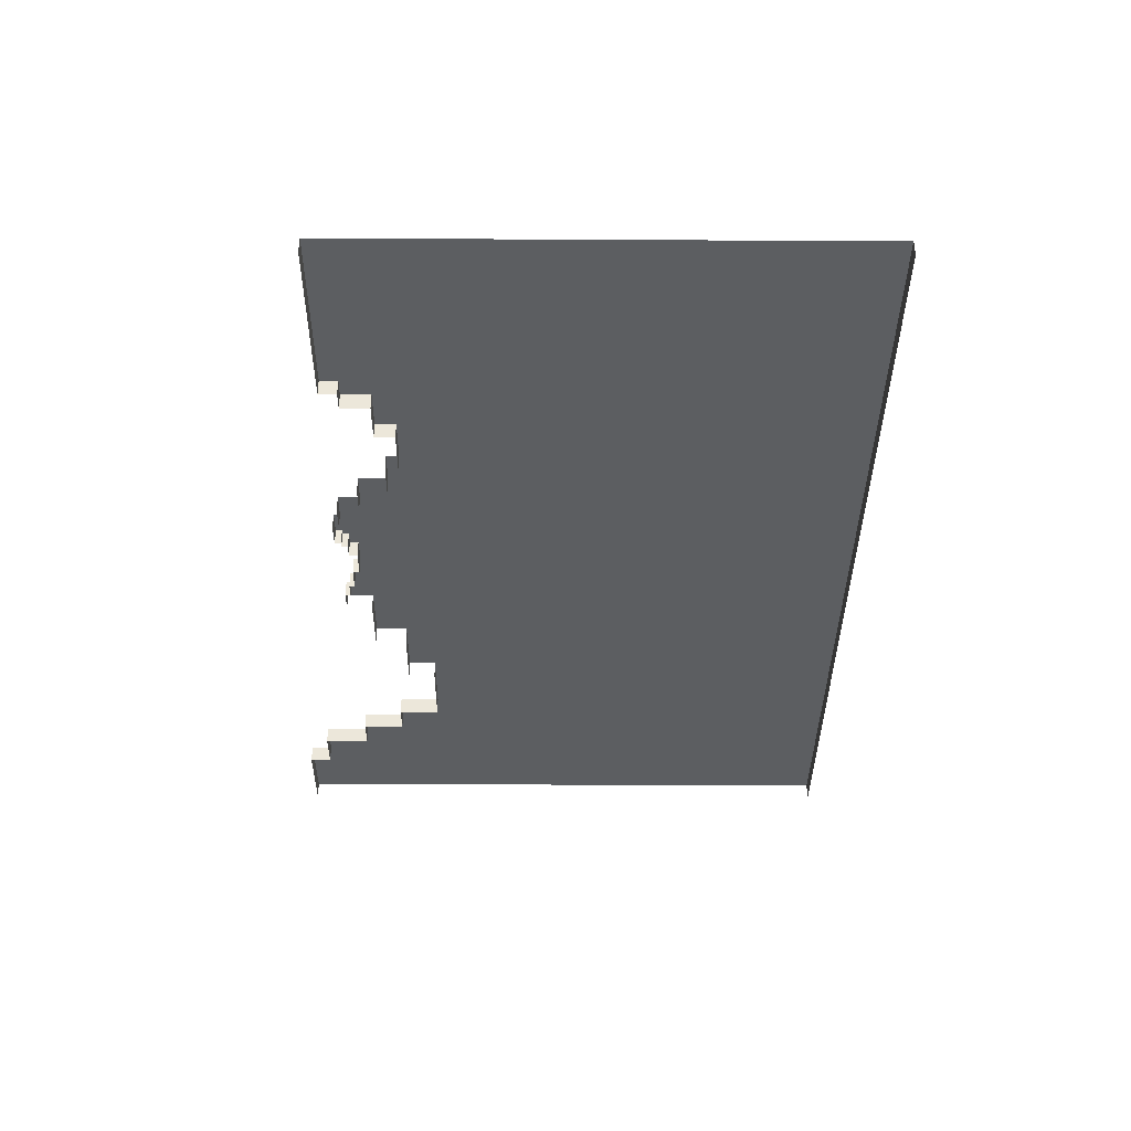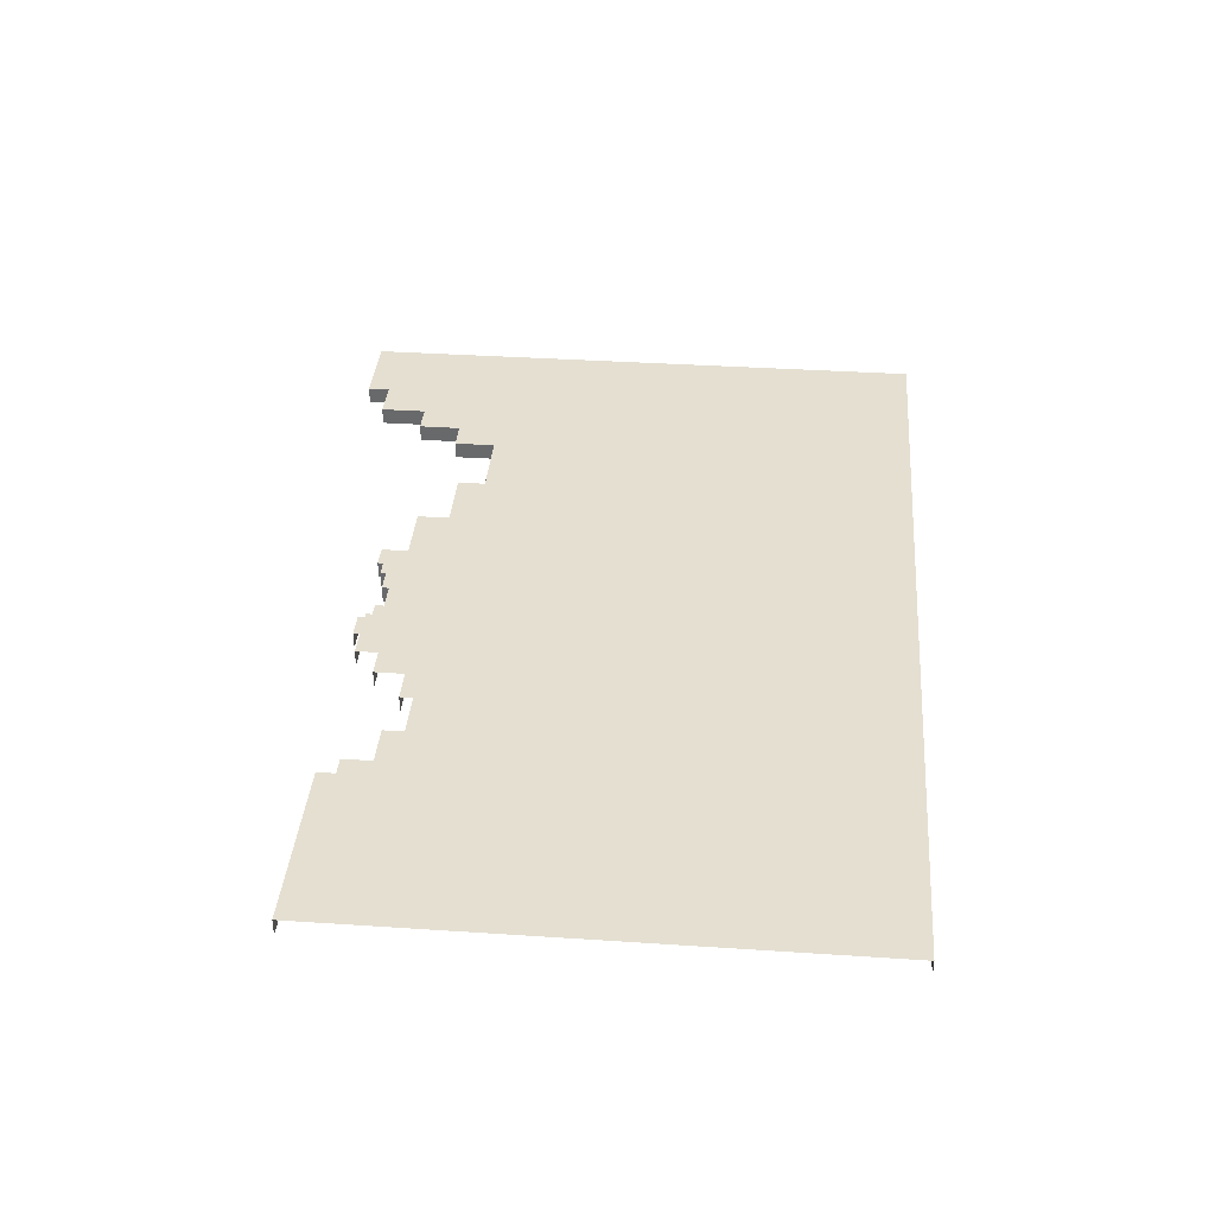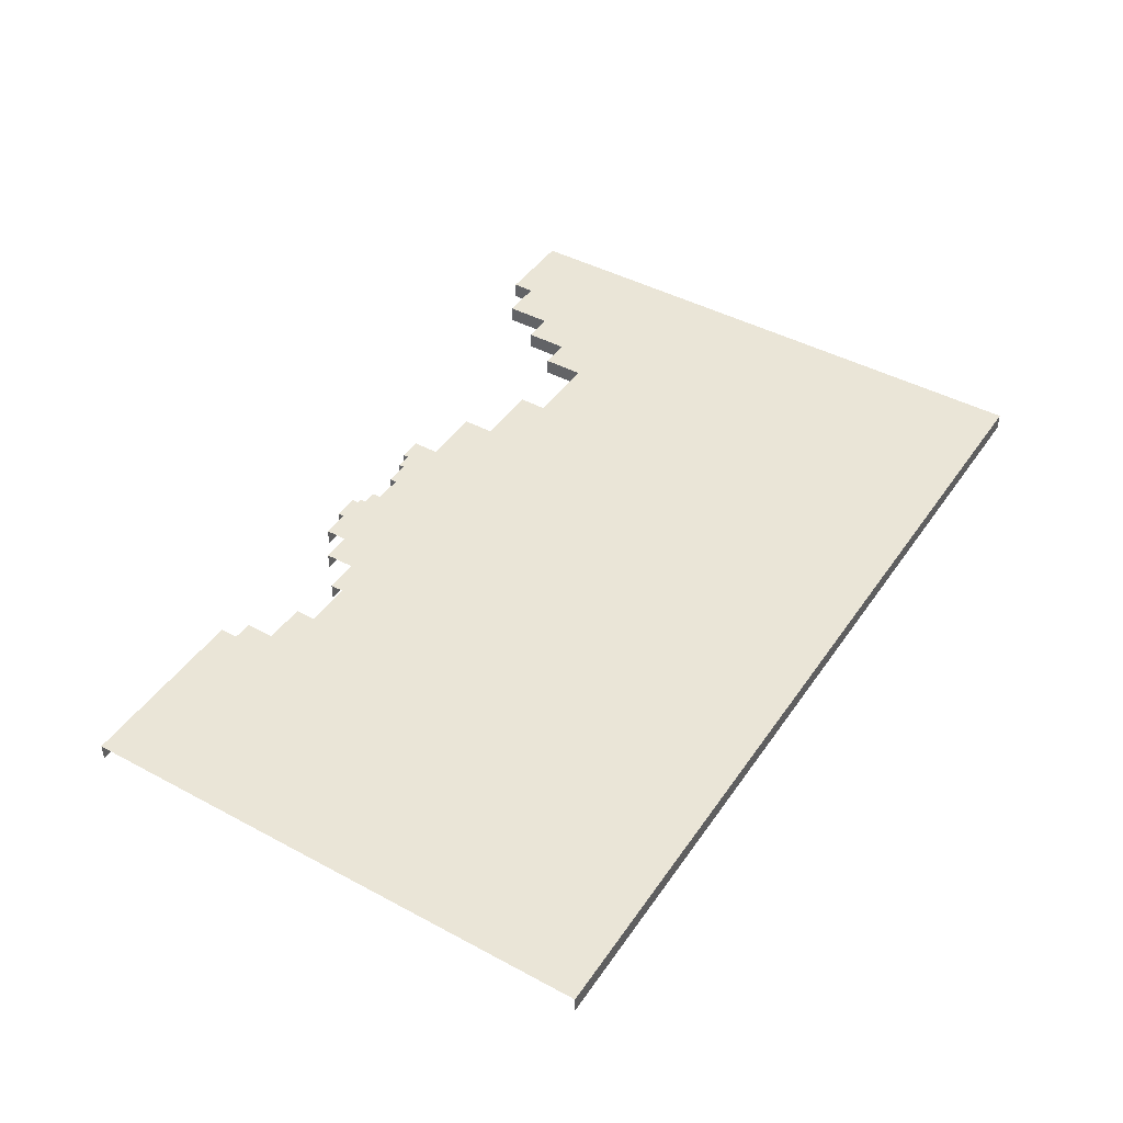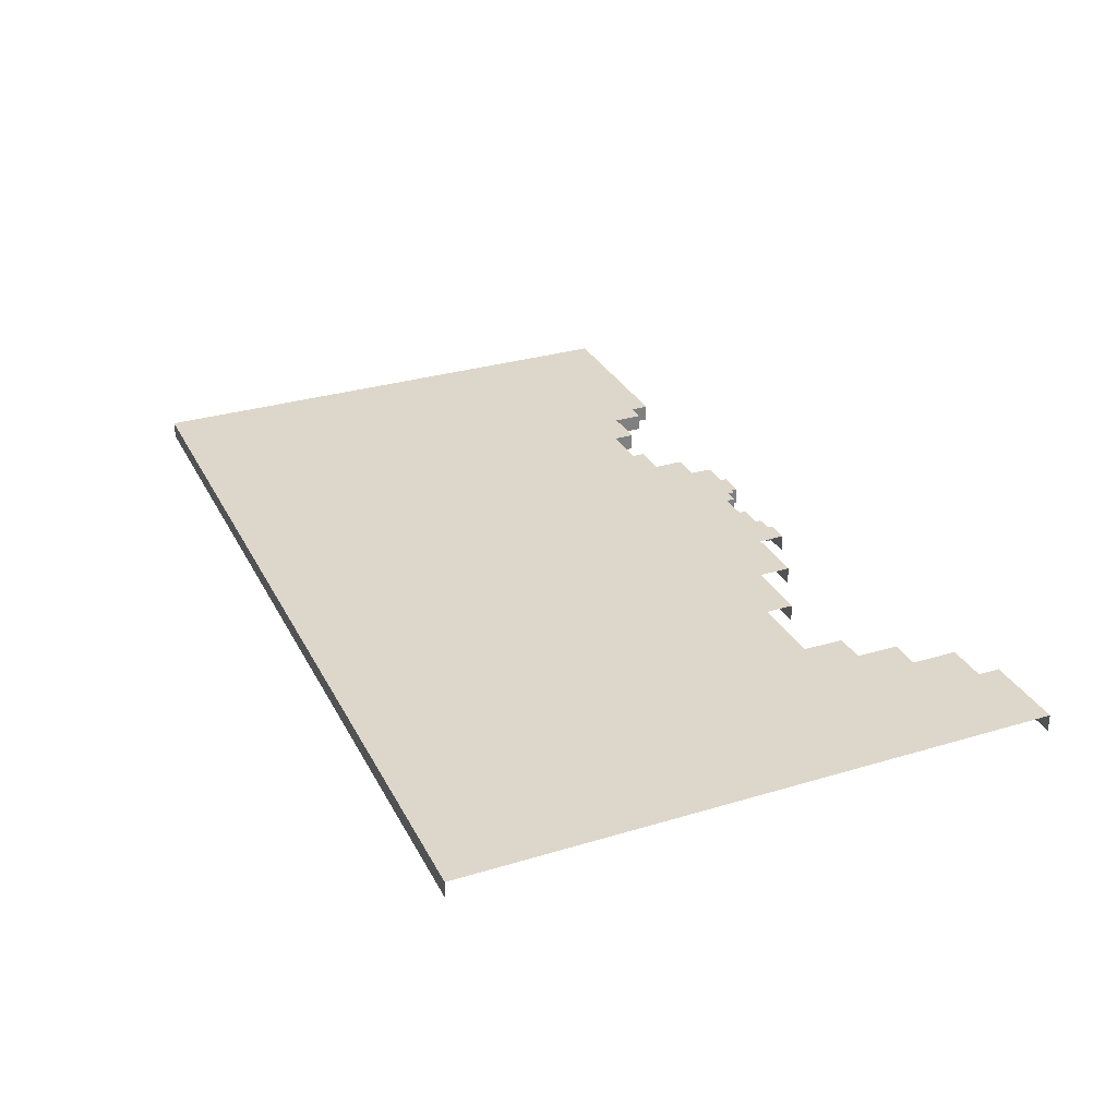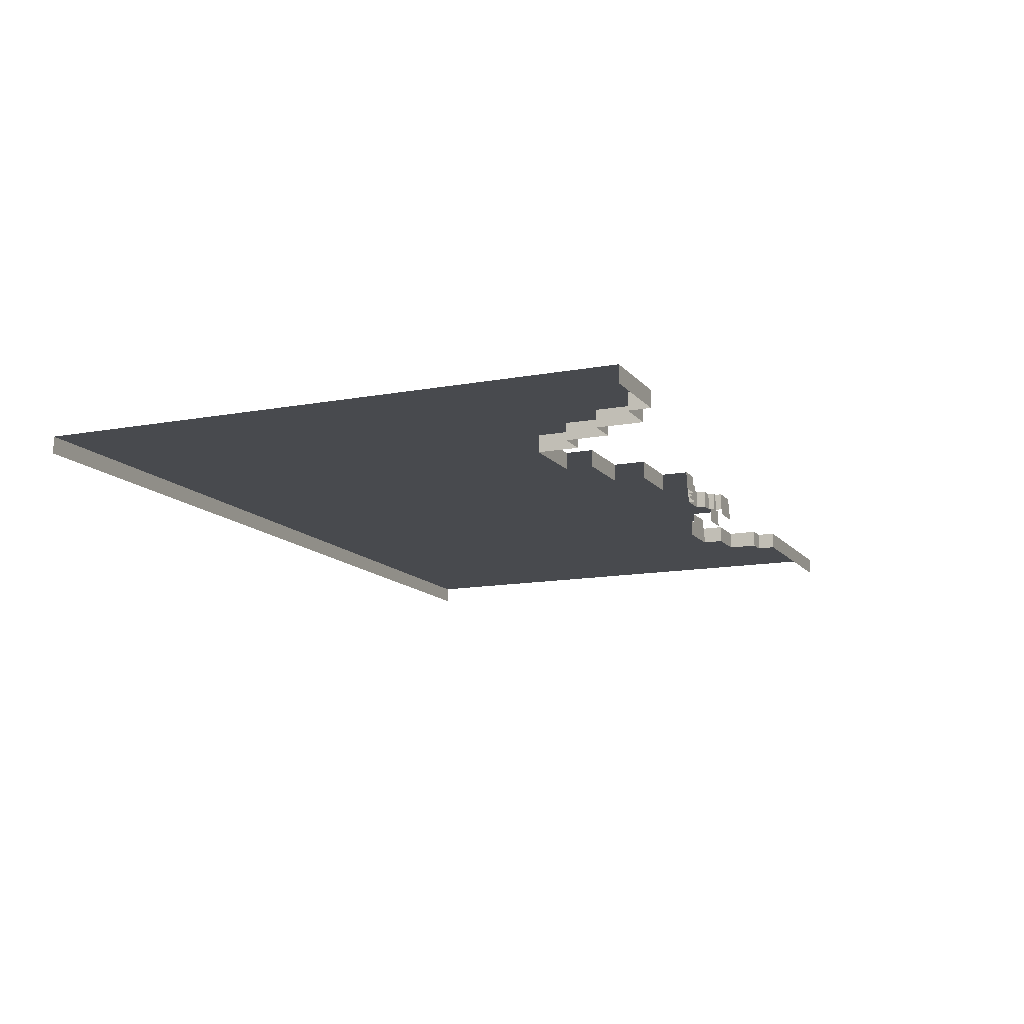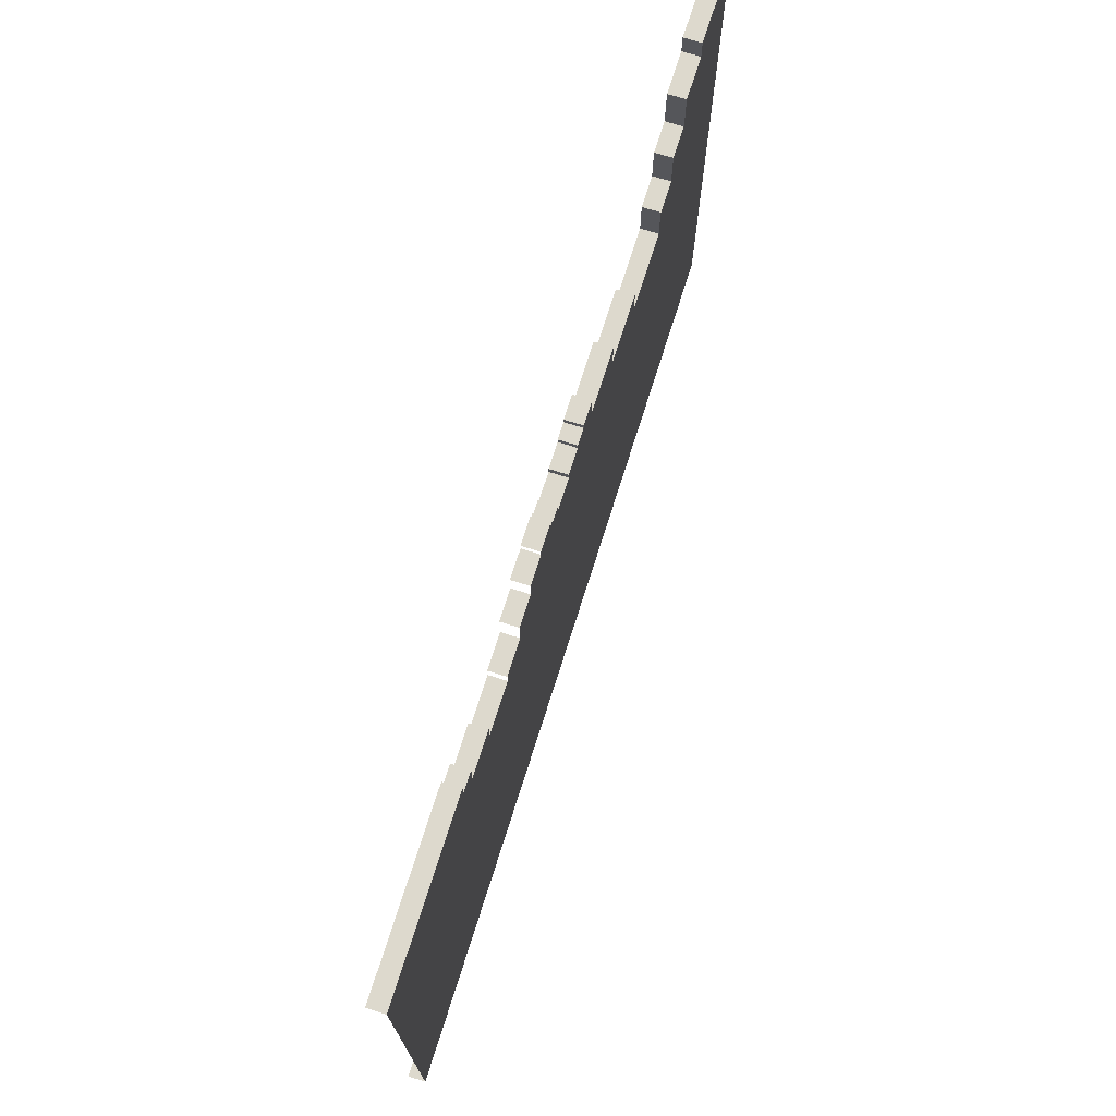
<metadata>
{"format":"obj","ext":"obj","renderer":"f3d","projection":"perspective","resolution":1024,"background":"white","views":[{"elev":-37.3,"azim":-90.4,"up":"+Z"},{"elev":36.8,"azim":-85.1,"up":"+Z"},{"elev":44.3,"azim":-57.9,"up":"+Z"},{"elev":30.7,"azim":66.6,"up":"+Z"},{"elev":-12.9,"azim":113.5,"up":"+Z"},{"elev":72.0,"azim":-72.5,"up":"+Y"}]}
</metadata>
<code>
g North_Pole_Сontinent
v -154.9 11.95 5
v -81.84 11.95 5
v -81.84 -6.591 5
v -154.9 -6.591 5
v -217.9 -1500 5
v -67.15 -25 5
v -67.15 -6.591 5
v -27 -50 5
v -27 -25 5
v 265.1 -1500 5
v 55 -50 5
v 124.3 -30.21 5
v 169.8 -14.58 5
v 235.2 -74.75 5
v 408.3 -74.75 5
v 408.3 -166.4 5
v 593.6 -166.4 5
v 593.6 -246.1 5
v 1334 -1500 5
v 804.7 -246.1 5
v 804.7 -127.7 5
v 892.4 -127.7 5
v 892.4 -6.3 5
v 980.2 -6.3 5
v 1099 125.8 5
v 980.2 125.8 5
v 1334 188.6 5
v 1099 188.6 5
v 169.8 1.041 5
v 235.2 1.041 5
v 124.3 -14.58 5
v 55 -30.21 5
v -1235 3.183 5
v -721.7 3.183 5
v -721.7 -48.34 5
v -1235 -1500 5
v -666.9 -48.34 5
v -666.9 -132.6 5
v -548.3 -132.6 5
v -548.3 -191.6 5
v -413.2 -191.6 5
v -316.7 -154.9 5
v -233.4 -69.94 5
v -233.4 -6.591 5
v -316.7 -69.94 5
v -413.2 -154.9 5
v -154.9 11.95 5
v -154.9 11.95 -43.75
v -81.84 11.95 -43.75
v -81.84 11.95 5
v -81.84 11.95 5
v -81.84 11.95 -43.75
v -81.84 -6.591 -43.75
v -81.84 -6.591 5
v -81.84 -6.591 5
v -81.84 -6.591 -43.75
v -67.15 -6.591 -43.75
v -67.15 -6.591 5
v -67.15 -6.591 5
v -67.15 -6.591 -43.75
v -67.15 -25 -43.75
v -67.15 -25 5
v -67.15 -25 5
v -67.15 -25 -43.75
v -27 -25 -43.75
v -27 -25 5
v -27 -25 5
v -27 -25 -43.75
v -27 -50 -43.75
v -27 -50 5
v -27 -50 5
v -27 -50 -43.75
v 55 -50 -43.75
v 55 -50 5
v 55 -50 5
v 55 -50 -43.75
v 55 -30.21 -43.75
v 55 -30.21 5
v 55 -30.21 5
v 55 -30.21 -43.75
v 124.3 -30.21 -43.75
v 124.3 -30.21 5
v 124.3 -30.21 5
v 124.3 -30.21 -43.75
v 124.3 -14.58 -43.75
v 124.3 -14.58 5
v 124.3 -14.58 5
v 124.3 -14.58 -43.75
v 169.8 -14.58 -43.75
v 169.8 -14.58 5
v 169.8 -14.58 5
v 169.8 -14.58 -43.75
v 169.8 1.041 -43.75
v 169.8 1.041 5
v 169.8 1.041 5
v 169.8 1.041 -43.75
v 235.2 1.041 -43.75
v 235.2 1.041 5
v 265.1 -1500 5
v 265.1 -1500 -43.75
v -217.9 -1500 -43.75
v -217.9 -1500 5
v -1235 -1500 -43.75
v -1235 -1500 5
v 1334 -1500 5
v 1334 -1500 -43.75
v -1235 3.183 5
v -1235 3.183 -43.75
v -721.7 3.183 -43.75
v -721.7 3.183 5
v -721.7 3.183 5
v -721.7 3.183 -43.75
v -721.7 -48.34 -43.75
v -721.7 -48.34 5
v -721.7 -48.34 5
v -721.7 -48.34 -43.75
v -666.9 -48.34 -43.75
v -666.9 -48.34 5
v -666.9 -48.34 5
v -666.9 -48.34 -43.75
v -666.9 -132.6 -43.75
v -666.9 -132.6 5
v -666.9 -132.6 5
v -666.9 -132.6 -43.75
v -548.3 -132.6 -43.75
v -548.3 -132.6 5
v -548.3 -132.6 5
v -548.3 -132.6 -43.75
v -548.3 -191.6 -43.75
v -548.3 -191.6 5
v -548.3 -191.6 5
v -548.3 -191.6 -43.75
v -413.2 -191.6 -43.75
v -413.2 -191.6 5
v -413.2 -154.9 5
v -413.2 -154.9 -43.75
v -316.7 -154.9 -43.75
v -316.7 -154.9 5
v -316.7 -69.94 5
v -316.7 -69.94 -43.75
v -233.4 -69.94 -43.75
v -233.4 -69.94 5
v -233.4 -6.591 5
v -233.4 -6.591 -43.75
v -154.9 -6.591 -43.75
v -154.9 -6.591 5
v 1099 188.6 5
v 1099 188.6 -43.75
v 1334 188.6 -43.75
v 1334 188.6 5
v 235.2 -74.75 5
v 235.2 -74.75 -43.75
v 408.3 -74.75 -43.75
v 408.3 -74.75 5
v 408.3 -166.4 5
v 408.3 -166.4 -43.75
v 593.6 -166.4 -43.75
v 593.6 -166.4 5
v 593.6 -246.1 5
v 593.6 -246.1 -43.75
v 804.7 -246.1 -43.75
v 804.7 -246.1 5
v 804.7 -246.1 5
v 804.7 -246.1 -43.75
v 804.7 -127.7 -43.75
v 804.7 -127.7 5
v 804.7 -127.7 5
v 804.7 -127.7 -43.75
v 892.4 -127.7 -43.75
v 892.4 -127.7 5
v 892.4 -127.7 5
v 892.4 -127.7 -43.75
v 892.4 -6.3 -43.75
v 892.4 -6.3 5
v 892.4 -6.3 5
v 892.4 -6.3 -43.75
v 980.2 -6.3 -43.75
v 980.2 -6.3 5
v 980.2 -6.3 5
v 980.2 -6.3 -43.75
v 980.2 125.8 -43.75
v 980.2 125.8 5
v 980.2 125.8 5
v 980.2 125.8 -43.75
v 1099 125.8 -43.75
v 1099 125.8 5
v 1099 188.6 5
v 1099 125.8 5
v 1099 125.8 -43.75
v 1099 188.6 -43.75
g North_Pole_Сontinent_0
f 3 2 1
f 4 3 1
f 5 3 4
f 5 6 3
f 6 7 3
f 5 8 6
f 8 9 6
f 5 10 8
f 10 11 8
f 11 10 12
f 12 10 13
f 14 13 10
f 10 15 14
f 10 16 15
f 10 17 16
f 18 17 10
f 10 19 18
f 19 20 18
f 21 20 19
f 21 19 22
f 22 19 23
f 23 19 24
f 19 25 24
f 25 26 24
f 19 27 25
f 25 27 28
f 13 14 29
f 14 30 29
f 31 12 13
f 32 11 12
f 35 34 33
f 36 35 33
f 36 37 35
f 36 38 37
f 36 39 38
f 40 39 36
f 36 5 40
f 5 41 40
f 41 5 42
f 42 5 43
f 5 4 43
f 43 4 44
f 45 42 43
f 46 41 42
g North_Pole_Сontinent_1
f 49 48 47
f 50 49 47
f 53 52 51
f 54 53 51
f 57 56 55
f 58 57 55
f 61 60 59
f 62 61 59
f 65 64 63
f 66 65 63
f 69 68 67
f 70 69 67
f 73 72 71
f 74 73 71
f 77 76 75
f 78 77 75
f 81 80 79
f 82 81 79
f 85 84 83
f 86 85 83
f 89 88 87
f 90 89 87
f 93 92 91
f 94 93 91
f 97 96 95
f 98 97 95
f 101 100 99
f 102 101 99
f 103 101 102
f 104 103 102
f 99 100 105
f 100 106 105
f 109 108 107
f 110 109 107
f 113 112 111
f 114 113 111
f 117 116 115
f 118 117 115
f 121 120 119
f 122 121 119
f 125 124 123
f 126 125 123
f 129 128 127
f 130 129 127
f 133 132 131
f 134 133 131
f 137 136 135
f 138 137 135
f 141 140 139
f 142 141 139
f 145 144 143
f 146 145 143
f 149 148 147
f 150 149 147
f 153 152 151
f 154 153 151
f 157 156 155
f 158 157 155
f 161 160 159
f 162 161 159
f 165 164 163
f 166 165 163
f 169 168 167
f 170 169 167
f 173 172 171
f 174 173 171
f 177 176 175
f 178 177 175
f 181 180 179
f 182 181 179
f 185 184 183
f 186 185 183
f 189 188 187
f 190 189 187

</code>
